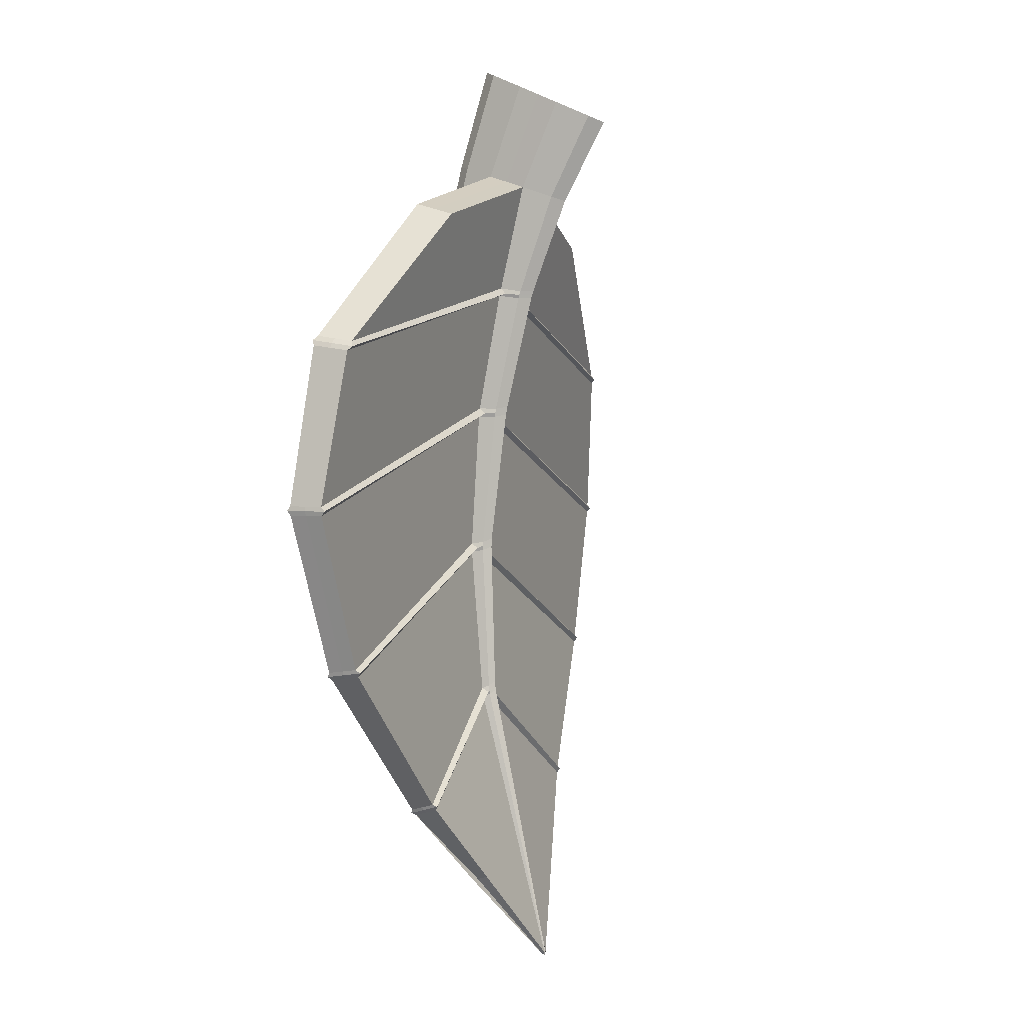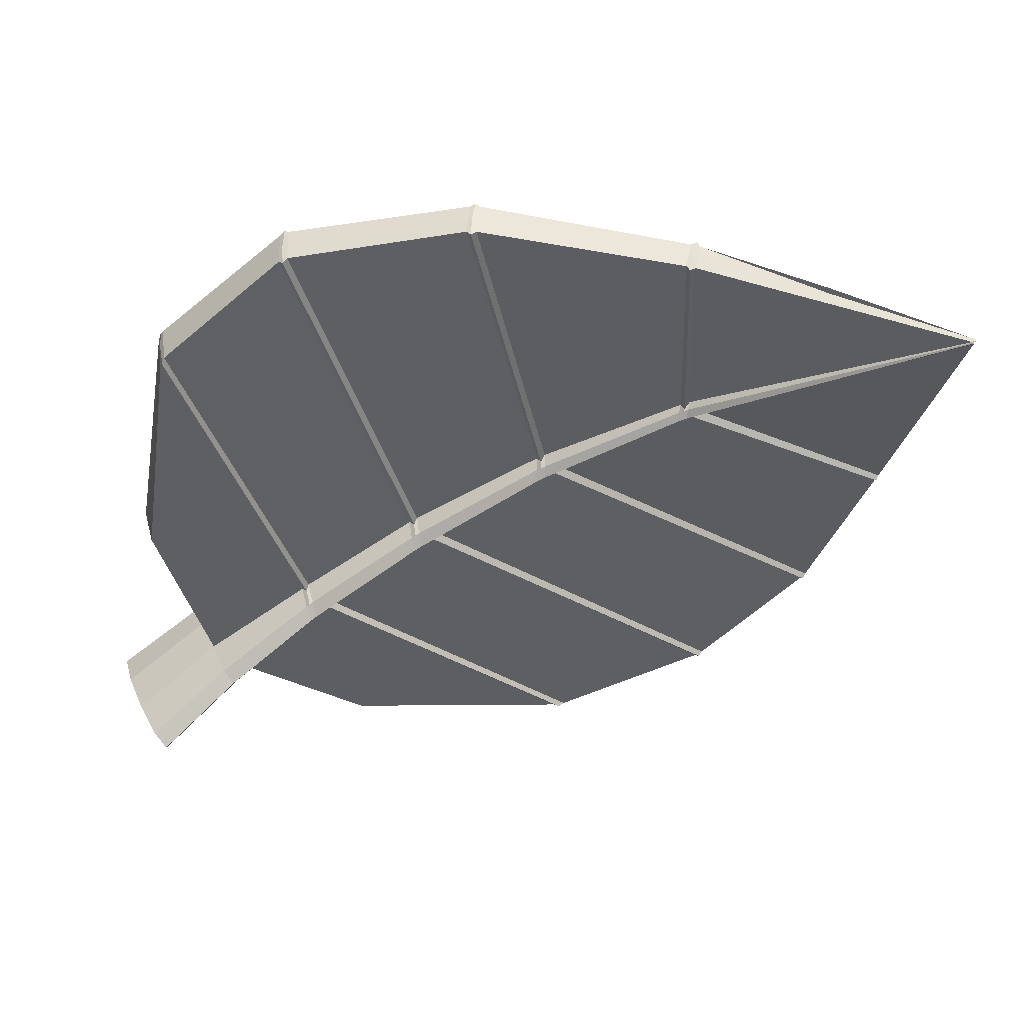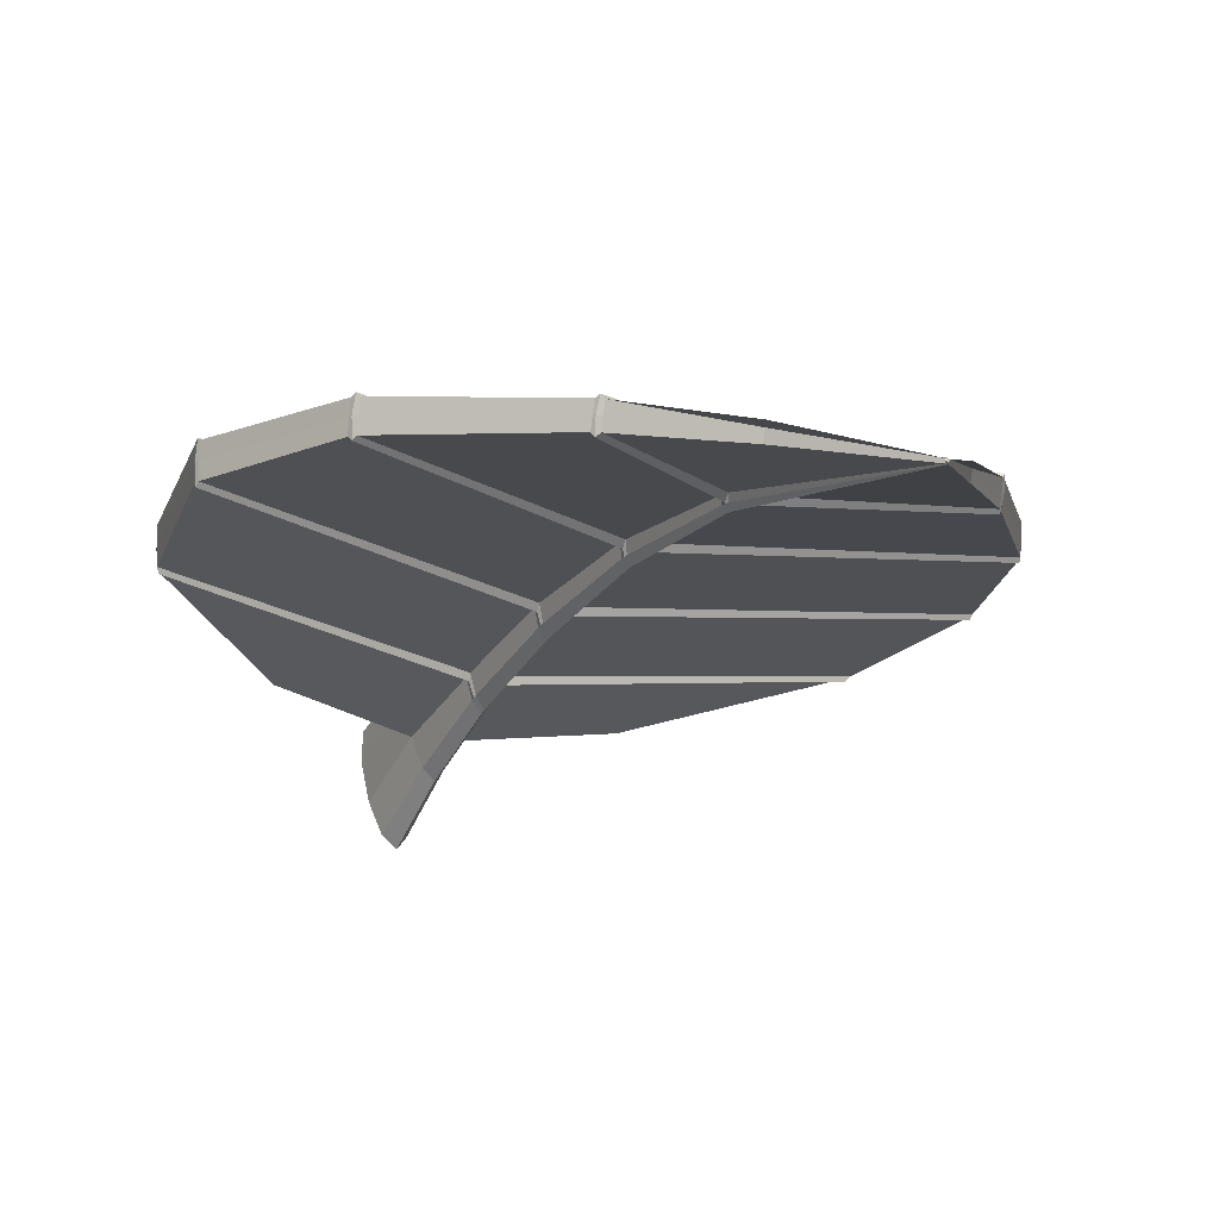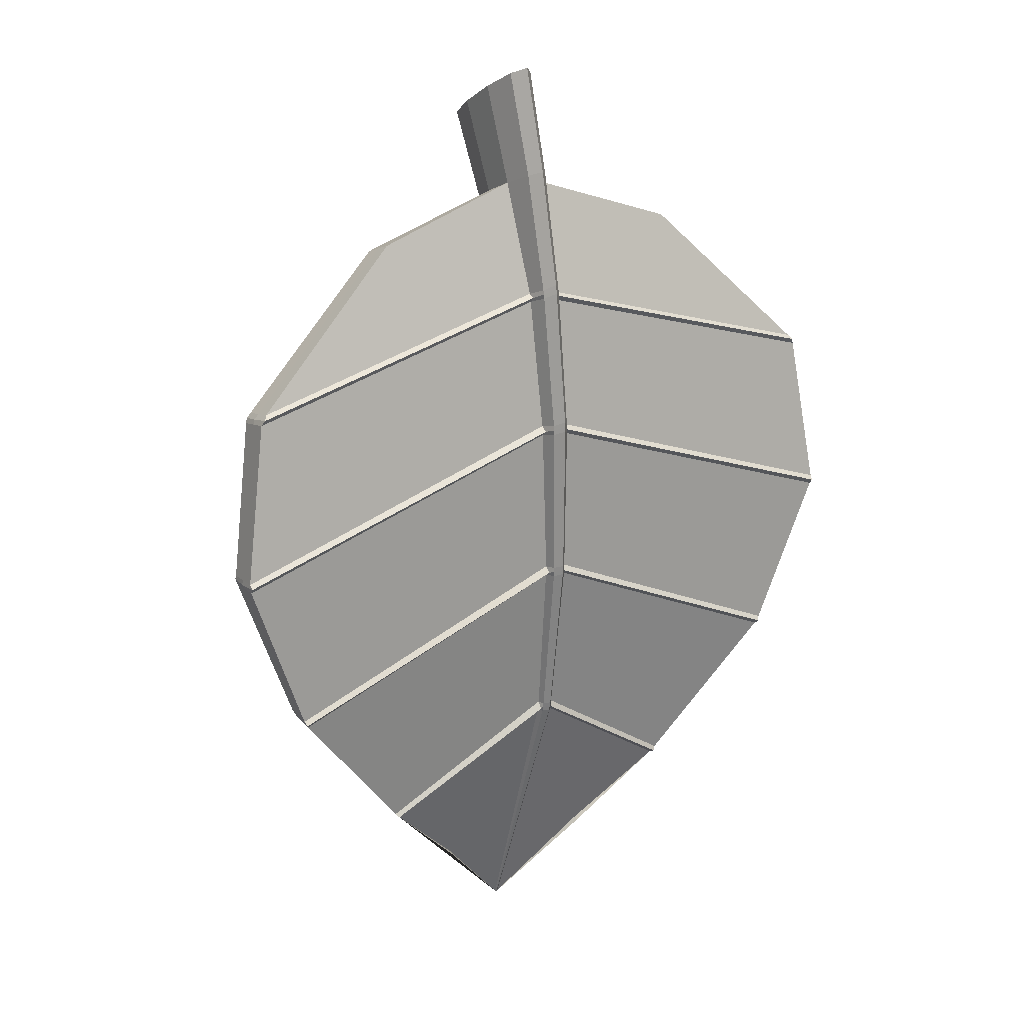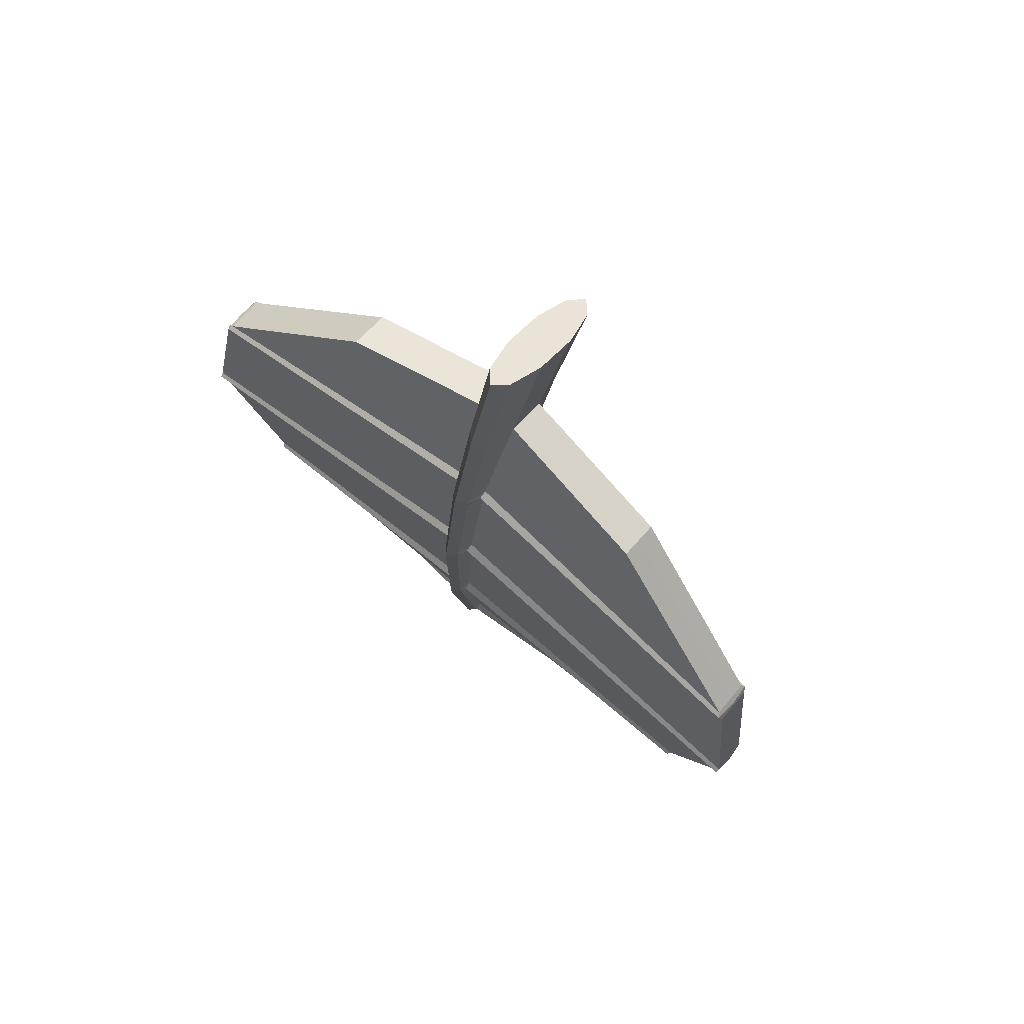
<metadata>
{"format":"obj","ext":"obj","renderer":"f3d","projection":"perspective","resolution":1024,"background":"white","views":[{"elev":0.4,"azim":-66.7,"up":"+Z"},{"elev":-39.9,"azim":124.6,"up":"+Y"},{"elev":-18.2,"azim":152.5,"up":"+Y"},{"elev":18.4,"azim":148.9,"up":"+Z"},{"elev":74.0,"azim":-140.6,"up":"+Z"}]}
</metadata>
<code>
o leaf-final-fat_Cylinder.006
v -5.4e-05 -0.4001 1.012
v 5.7e-05 -0.2429 -1.078
v 0.003315 -0.2417 -1.078
v -4.4e-05 -0.2957 0.8206
v 0.3908 -0.1243 -0.6644
v 0.0149 -0.09113 -0.4225
v 2.2e-05 -0.1043 -0.4071
v 2e-06 -0.09374 -0.04137
v 0.01454 -0.07605 -0.0497
v 0.02672 -0.08659 0.2881
v -1.6e-05 -0.1358 0.2953
v 0.01835 -0.1125 0.2901
v 0.1953 -0.1687 -0.8592
v 0.3871 -0.1608 0.7491
v -3.1e-05 -0.2067 0.5889
v 0.0209 -0.1799 0.5874
v -3.2e-05 -0.2095 0.5976
v -3.1e-05 -0.204 0.5802
v -1.6e-05 -0.1377 0.3053
v -1.5e-05 -0.134 0.2853
v 2e-06 -0.09423 -0.03107
v 3e-06 -0.09329 -0.05167
v 2.1e-05 -0.1033 -0.3963
v 2.2e-05 -0.1052 -0.4178
v 0.01442 -0.07413 -0.413
v 0.01402 -0.07733 -0.4348
v 0.02003 -0.04748 -0.04355
v 0.01971 -0.04753 -0.06459
v 0.03033 -0.1336 0.6043
v 0.03003 -0.1288 0.5864
v 0.01118 -0.09109 -0.4064
v 0.01444 -0.07576 -0.06009
v 0.01845 -0.1142 0.3002
v 0.01825 -0.1108 0.28
v 0.02081 -0.1772 0.5786
v 0.7572 -0.07544 0.4034
v 0.7434 -0.07927 0.425
v 0.3969 -0.1148 -0.6595
v 0.8137 -0.03978 0.05307
v 0.04423 -0.2408 1.086
v 0.6759 -0.02153 -0.3319
v 0.8167 -0.000369 0.04358
v 0.3871 -0.1159 0.7631
v 0.6669 -0.02271 -0.3409
v 0.3969 -0.08798 -0.6667
v -0.02743 -0.3697 1.026
v -0.03838 -0.1968 0.8563
v -0.01485 -0.09113 -0.4225
v -0.01101 -0.09223 -0.4173
v -0.01454 -0.07605 -0.04971
v -0.02675 -0.08659 0.2881
v -0.3872 -0.1608 0.7491
v -0.03092 -0.1459 0.5905
v -0.02096 -0.1799 0.5874
v -0.01438 -0.07413 -0.413
v -0.02003 -0.04748 -0.04355
v -0.02624 -0.07282 0.3014
v -0.03039 -0.1336 0.6043
v -0.03009 -0.1288 0.5864
v -0.01114 -0.09109 -0.4064
v -0.01089 -0.09342 -0.4281
v -0.02087 -0.1772 0.5785
v -0.3847 -0.1182 -0.6736
v -0.3969 -0.1148 -0.6595
v -0.04434 -0.2408 1.086
v -0.0032 -0.238 -1.08
v -0.03838 -0.1526 0.8722
v -0.6759 -0.02153 -0.332
v -0.8167 -0.000369 0.04349
v -0.3948 -0.0899 -0.6738
v -0.1952 -0.1503 -0.8659
v -0.7543 -0.03475 0.4212
v -0.7435 -0.0366 0.4322
v -0.8117 -0.000215 0.03318
v -0.8137 -0.000564 0.05381
v -0.6768 -0.02039 -0.3231
v -0.3847 -0.09183 -0.6809
v -0.04434 -0.29 1.063
v -0.0032 -0.2417 -1.078
v -0.001956 -0.2428 -1.078
v -0.02373 -0.2684 0.8305
v -0.3908 -0.1243 -0.6644
v -0.6719 -0.06338 -0.3266
v -0.02054 -0.06294 -0.05496
v -0.8127 -0.04758 0.04269
v -0.01838 -0.1125 0.2901
v -0.1952 -0.1687 -0.8593
v -0.7503 -0.08535 0.4128
v -0.01397 -0.07733 -0.4348
v -0.0197 -0.04753 -0.06459
v -0.02591 -0.07002 0.2808
v -0.01464 -0.07639 -0.03932
v -0.01444 -0.07576 -0.06009
v -0.01848 -0.1142 0.3002
v -0.01828 -0.1108 0.28
v -0.02106 -0.1826 0.5962
v -0.7572 -0.07544 0.4033
v -0.7435 -0.07927 0.4249
v -0.6669 -0.05634 -0.3364
v -0.6768 -0.05432 -0.3188
v -0.8117 -0.03917 0.03267
v -0.8137 -0.03978 0.05299
v -0.3872 -0.1159 0.7631
v -0.7572 -0.03295 0.4102
v -0.6669 -0.02271 -0.3409
v -0.3969 -0.08798 -0.6667
v 0.04423 -0.29 1.063
v 0.02732 -0.3697 1.026
v 0.002071 -0.2428 -1.078
v 0.03829 -0.1968 0.8563
v 0.02365 -0.2684 0.8305
v 0.01106 -0.09223 -0.4173
v 0.6719 -0.06338 -0.3265
v 0.02055 -0.06294 -0.05496
v 0.8127 -0.04758 0.04278
v 0.7503 -0.08535 0.4128
v 0.03086 -0.1459 0.5905
v 0.0262 -0.07282 0.3014
v 0.02588 -0.07002 0.2808
v 0.01093 -0.09342 -0.4281
v 0.01464 -0.07639 -0.03932
v 0.02099 -0.1826 0.5962
v 0.3847 -0.1182 -0.6736
v 0.6669 -0.05634 -0.3364
v 0.6769 -0.05432 -0.3187
v 0.8117 -0.03917 0.03276
v 0.003315 -0.238 -1.08
v 0.03829 -0.1526 0.8722
v 0.3948 -0.0899 -0.6738
v 0.1953 -0.1503 -0.8658
v 0.7543 -0.03475 0.4213
v 0.7572 -0.03295 0.4102
v 0.7434 -0.0366 0.4323
v 0.8117 -0.000215 0.03326
v 0.8137 -0.000564 0.05389
v 0.6769 -0.02039 -0.323
v 0.3847 -0.09183 -0.6808
v -6.2e-05 -0.08144 1.16
v 5.8e-05 -0.2331 -1.082
v 0.003315 -0.2344 -1.082
v 0.02731 -0.1119 1.146
v -4.9e-05 -0.009407 0.9239
v 0.03828 -0.1083 0.8882
v 0.3908 -0.05545 -0.6831
v 0.0149 0.01805 -0.4411
v 2.3e-05 0.03561 -0.4302
v 0.01106 0.02086 -0.4363
v 2e-06 0.09302 -0.04449
v 0.8127 0.04684 0.04438
v 0.02672 0.05234 0.3043
v -1.7e-05 0.0984 0.3237
v 0.7503 0.01584 0.4297
v -3.5e-05 0.05421 0.6539
v 0.0209 0.03138 0.6393
v -3.5e-05 0.05232 0.6639
v -3.4e-05 0.05606 0.6439
v -1.8e-05 0.09769 0.3348
v -1.7e-05 0.09907 0.3126
v 2e-06 0.09383 -0.03343
v 3e-06 0.09217 -0.05554
v 2.2e-05 0.03823 -0.419
v 2.3e-05 0.03294 -0.4413
v 0.01402 0.000876 -0.4484
v 0.01971 0.04584 -0.06698
v 0.03032 -0.01757 0.6331
v 0.01845 0.07627 0.3235
v 0.02099 0.02944 0.6491
v 0.6769 0.01355 -0.3273
v -0.001956 -0.2333 -1.082
v -0.03838 -0.1083 0.8882
v -0.02374 -0.03674 0.914
v -0.01485 0.01805 -0.4411
v -0.02054 0.06171 -0.0577
v -0.8127 0.04684 0.04429
v -0.02675 0.05234 0.3042
v -0.01838 0.07706 0.3125
v -0.1952 -0.1318 -0.8725
v -0.3872 -0.071 0.777
v -0.03092 -0.000124 0.626
v -0.02097 0.03138 0.6393
v -0.01438 0.005172 -0.4261
v -0.0197 0.04584 -0.06698
v -0.02624 0.03578 0.3145
v -0.02591 0.03789 0.293
v -0.03009 -0.01332 0.6141
v -0.01464 0.07575 -0.04172
v -0.01443 0.07427 -0.06371
v -0.01848 0.07627 0.3235
v -0.01828 0.0778 0.3015
v -0.02106 0.02944 0.6491
v -0.7572 0.009536 0.417
v -0.3969 -0.06116 -0.6739
v -0.6768 0.01355 -0.3274
v -0.8117 0.03874 0.03368
v -0.8137 0.03865 0.05463
v -0.04435 -0.1915 1.109
v -0.0032 -0.2344 -1.082
v -0.02743 -0.1119 1.146
v -0.3908 -0.05545 -0.6832
v -0.01101 0.02086 -0.4363
v -0.6719 0.02031 -0.3375
v -0.01454 0.07503 -0.05272
v -0.7503 0.01584 0.4296
v -0.01397 0.000876 -0.4484
v -0.02003 0.04671 -0.04517
v -0.03039 -0.01757 0.6331
v -0.01114 0.02336 -0.4252
v -0.01089 0.01831 -0.4474
v -0.02087 0.03327 0.6295
v -0.7435 0.00606 0.4395
v -0.3847 -0.06545 -0.6881
v -0.6669 0.01093 -0.3454
v 0.04423 -0.1915 1.109
v 0.002071 -0.2333 -1.082
v 0.02364 -0.03674 0.914
v 0.6719 0.02031 -0.3374
v 0.02055 0.06171 -0.05769
v 0.01454 0.07503 -0.05272
v 0.01835 0.07706 0.3125
v 0.1953 -0.1318 -0.8724
v 0.3871 -0.071 0.7771
v 0.03085 -0.000124 0.626
v 0.01442 0.005172 -0.4261
v 0.02003 0.04671 -0.04517
v 0.0262 0.03578 0.3145
v 0.02588 0.03789 0.293
v 0.03003 -0.01332 0.6141
v 0.01118 0.02336 -0.4252
v 0.01093 0.01831 -0.4474
v 0.01464 0.07575 -0.04172
v 0.01444 0.07427 -0.06371
v 0.01825 0.0778 0.3015
v 0.02081 0.03327 0.6295
v 0.7572 0.009536 0.4171
v 0.7434 0.00606 0.4395
v 0.3847 -0.06545 -0.6881
v 0.3969 -0.06116 -0.6739
v 0.6669 0.01093 -0.3454
v 0.8117 0.03874 0.03377
v 0.8137 0.03865 0.05472
v -5.9e-05 -0.1915 1.109
v -5.8e-05 -0.2408 1.086
v -5.7e-05 -0.29 1.063
v 5.7e-05 -0.2417 -1.078
v 5.7e-05 -0.2408 -1.086
v 5.8e-05 -0.2344 -1.082
f 27 125 126 119
f 25 38 124 28
f 40 107 110 128
f 35 18 19 33
f 34 20 21 121
f 32 22 23 31
f 43 14 37 133
f 29 37 14 110
f 118 39 36 30
f 3 13 123 26
f 26 120 109 3
f 30 35 33 118
f 44 124 38 45
f 132 36 39 135
f 137 123 13 130
f 29 117 116 37
f 127 130 13 3
f 110 111 122 29
f 28 32 31 25
f 119 34 121 27
f 16 122 17 15
f 12 33 19 11
f 9 121 21 8
f 112 31 23 7
f 117 29 122 16
f 10 118 33 12
f 114 27 121 9
f 6 25 31 112
f 131 133 37 116
f 42 135 39 115
f 41 136 125 113
f 129 45 38 5
f 117 30 36 116
f 115 39 118 10
f 6 26 123 5
f 114 28 124 113
f 132 131 116 36
f 30 117 16 35
f 35 16 15 18
f 126 115 10 119
f 134 42 115 126
f 119 10 12 34
f 34 12 11 20
f 27 114 113 125
f 44 41 113 124
f 28 114 9 32
f 32 9 8 22
f 25 6 5 38
f 137 129 5 123
f 26 6 112 120
f 110 14 43 128
f 56 91 101 100
f 55 90 99 64
f 46 81 4 1
f 78 47 81 46
f 65 67 47 78
f 62 94 19 18
f 93 60 23 22
f 61 80 2 24
f 103 73 98 52
f 58 47 52 98
f 57 59 97 102
f 79 89 63 87
f 89 79 80 61
f 59 57 94 62
f 105 106 64 99
f 104 75 102 97
f 77 71 87 63
f 58 98 88 53
f 74 76 100 101
f 66 79 87 71
f 47 58 96 81
f 90 55 60 93
f 91 56 92 95
f 54 15 17 96
f 50 8 21 92
f 49 7 23 60
f 53 54 96 58
f 51 86 94 57
f 84 50 92 56
f 48 49 60 55
f 72 88 98 73
f 69 85 102 75
f 68 83 100 76
f 70 82 64 106
f 53 88 97 59
f 85 51 57 102
f 48 82 63 89
f 104 97 88 72
f 59 62 54 53
f 62 18 15 54
f 101 91 51 85
f 74 101 85 69
f 91 95 86 51
f 56 100 83 84
f 105 99 83 68
f 90 93 50 84
f 93 22 8 50
f 55 64 82 48
f 77 63 82 70
f 89 61 49 48
f 61 24 7 49
f 47 67 103 52
f 95 92 21 20
f 86 11 19 94
f 84 83 99 90
f 81 96 17 4
f 95 20 11 86
f 108 1 4 111
f 107 108 111 110
f 120 24 2 109
f 134 126 125 136
f 111 4 17 122
f 120 112 7 24
f 224 226 239 168
f 223 164 238 237
f 141 215 142 138
f 213 143 215 141
f 40 128 143 213
f 233 166 157 156
f 43 133 235 221
f 165 143 221 235
f 140 163 236 220
f 163 140 214 229
f 227 225 166 233
f 44 45 237 238
f 165 235 152 222
f 134 136 168 239
f 127 140 220 130
f 143 165 167 215
f 164 223 228 231
f 154 153 155 167
f 219 151 157 166
f 147 146 161 228
f 222 154 167 165
f 150 219 166 225
f 145 147 228 223
f 131 152 235 133
f 42 149 240 135
f 41 216 168 136
f 129 144 237 45
f 222 152 234 227
f 149 150 225 240
f 145 144 236 163
f 217 216 238 164
f 215 167 155 142
f 132 234 152 131
f 227 233 154 222
f 233 156 153 154
f 239 226 150 149
f 134 239 149 42
f 226 232 219 150
f 224 168 216 217
f 44 238 216 41
f 164 231 218 217
f 223 237 144 145
f 137 236 144 129
f 163 229 147 145
f 229 162 146 147
f 143 128 43 221
f 205 193 194 184
f 181 192 212 182
f 198 138 142 171
f 196 198 171 170
f 65 196 170 67
f 209 156 157 188
f 189 158 159 186
f 187 160 161 207
f 208 162 139 169
f 103 178 210 73
f 206 210 178 170
f 183 195 191 185
f 197 177 211 204
f 204 208 169 197
f 185 209 188 183
f 105 212 192 106
f 104 191 195 75
f 77 211 177 71
f 206 179 203 210
f 74 194 193 76
f 66 71 177 197
f 170 171 190 206
f 182 187 207 181
f 184 189 186 205
f 180 190 155 153
f 176 188 157 151
f 202 186 159 148
f 179 206 190 180
f 175 183 188 176
f 173 205 186 202
f 172 181 207 200
f 72 73 210 203
f 69 75 195 174
f 68 76 193 201
f 70 106 192 199
f 179 185 191 203
f 174 195 183 175
f 172 204 211 199
f 173 182 212 201
f 171 142 155 190
f 104 72 203 191
f 185 179 180 209
f 209 180 153 156
f 194 174 175 184
f 74 69 174 194
f 184 175 176 189
f 189 176 151 158
f 205 173 201 193
f 105 68 201 212
f 182 173 202 187
f 187 202 148 160
f 181 172 199 192
f 77 70 199 211
f 204 172 200 208
f 170 178 103 67
f 200 207 161 146
f 208 200 146 162
f 232 230 159 158
f 231 228 161 160
f 229 214 139 162
f 225 227 234 240
f 132 135 240 234
f 137 130 220 236
f 226 224 230 232
f 218 148 159 230
f 217 218 230 224
f 232 158 151 219
f 231 160 148 218
f 141 138 241 213
f 139 214 140 246
f 169 139 246 197
f 140 127 245 246
f 197 246 245 66
f 66 245 244 79
f 127 3 244 245
f 2 244 3 109
f 79 244 2 80
f 196 241 138 198
f 65 242 241 196
f 65 78 243 242
f 1 243 78 46
f 107 243 1 108
f 40 242 243 107
f 40 213 241 242

</code>
